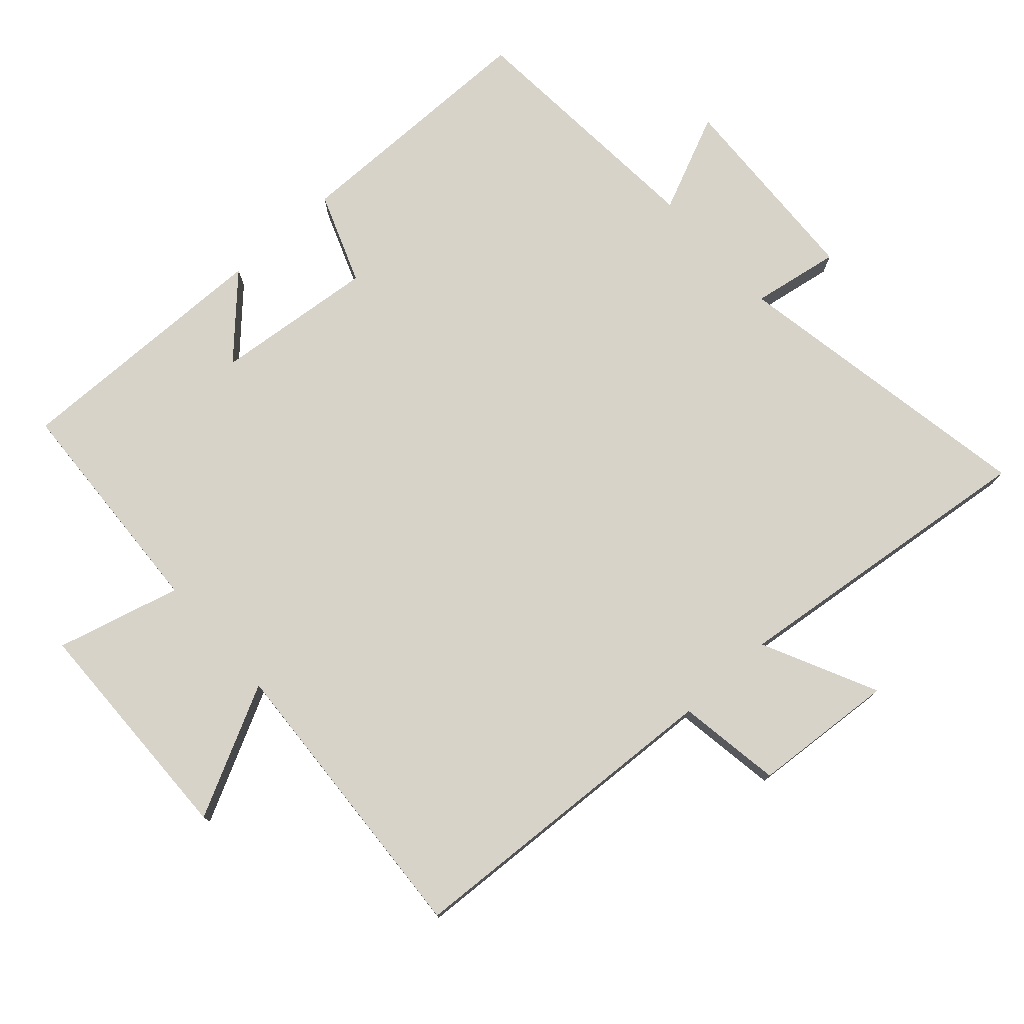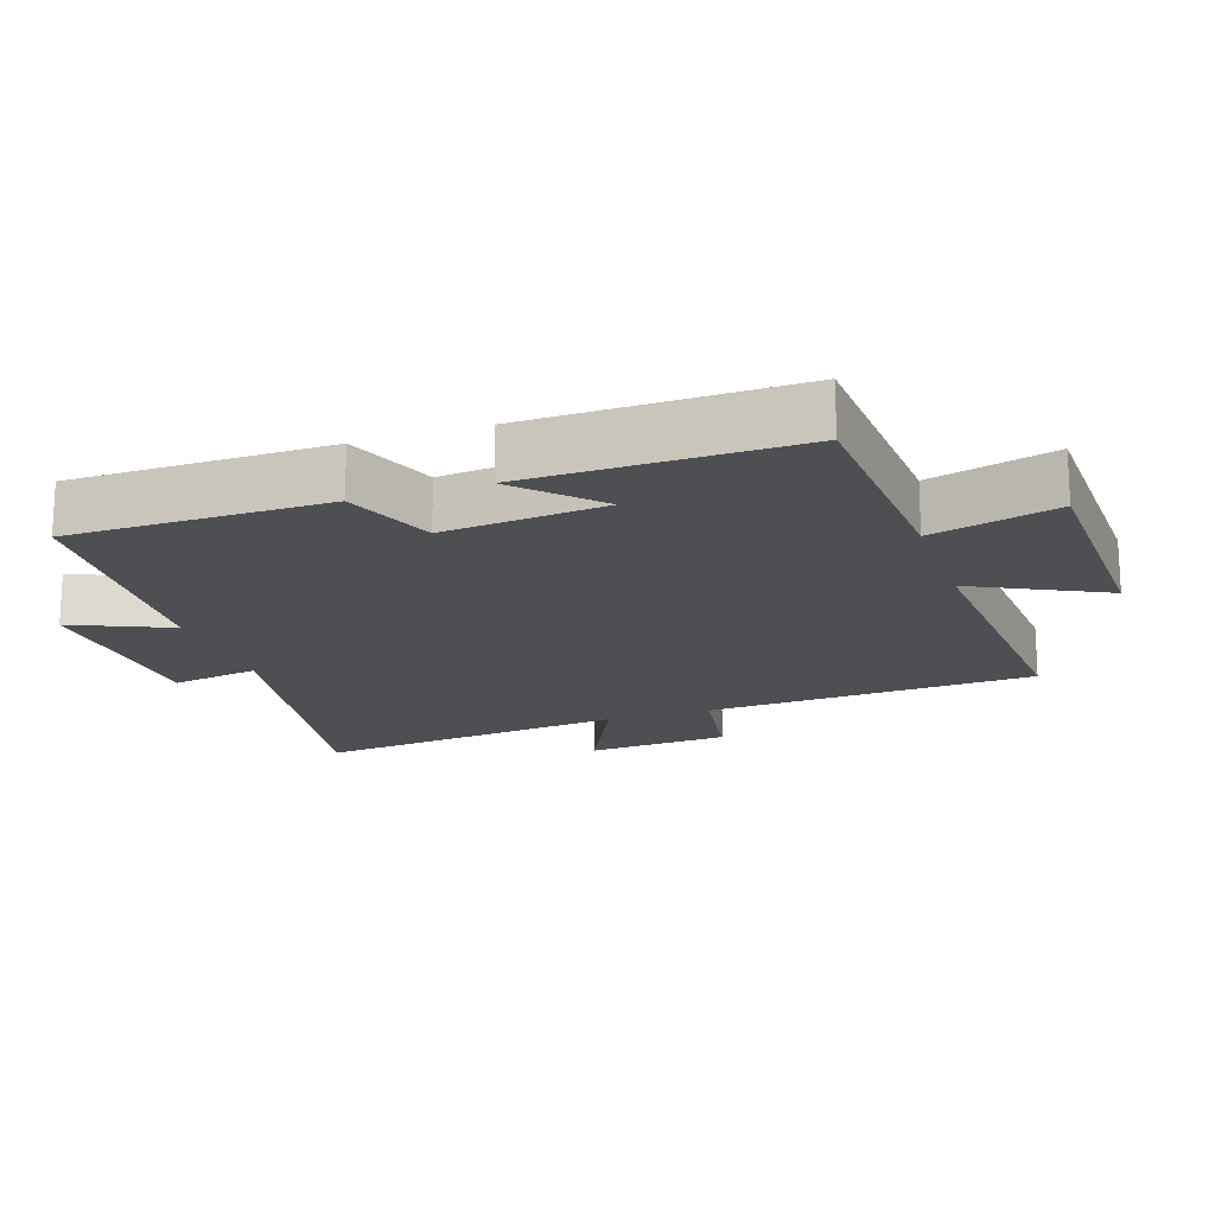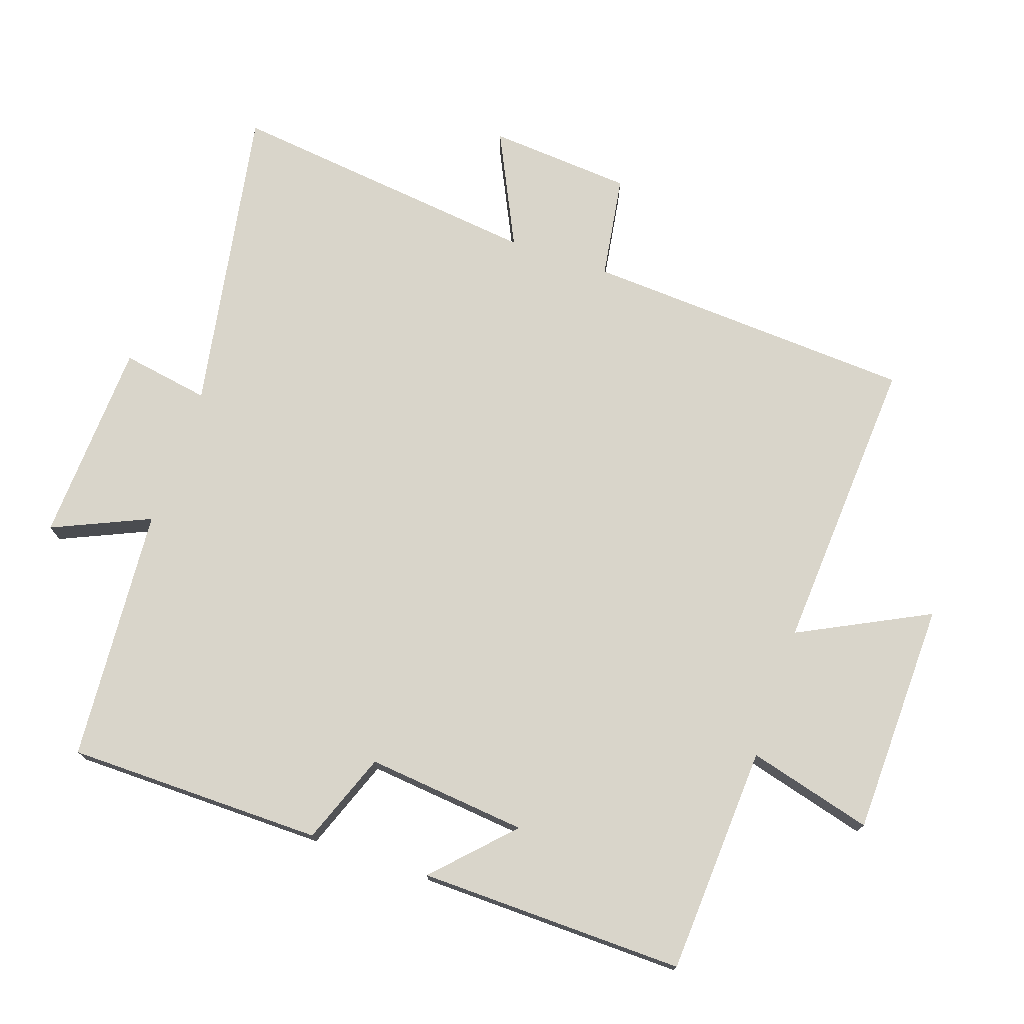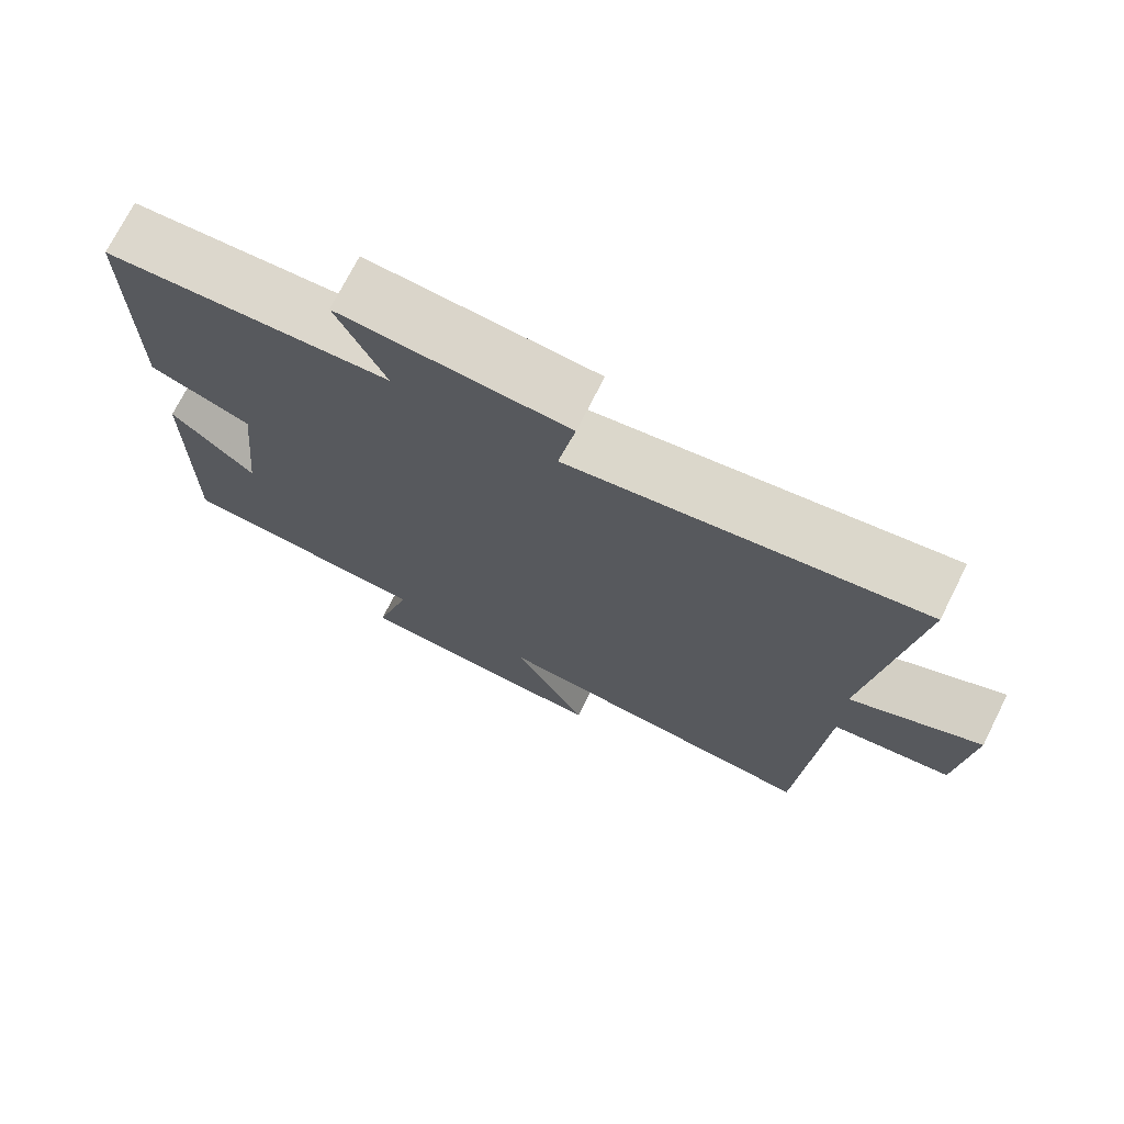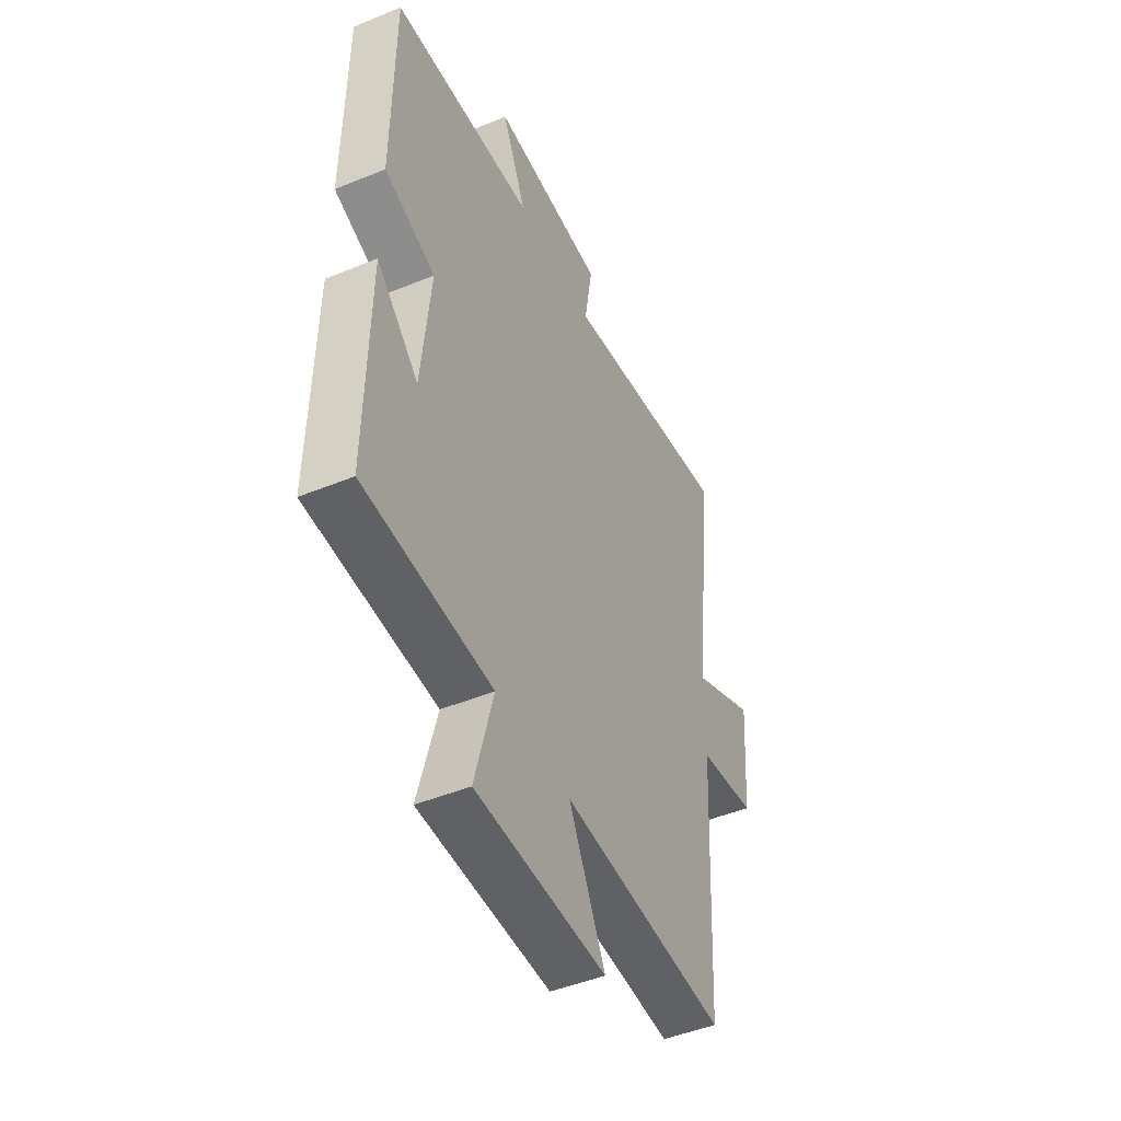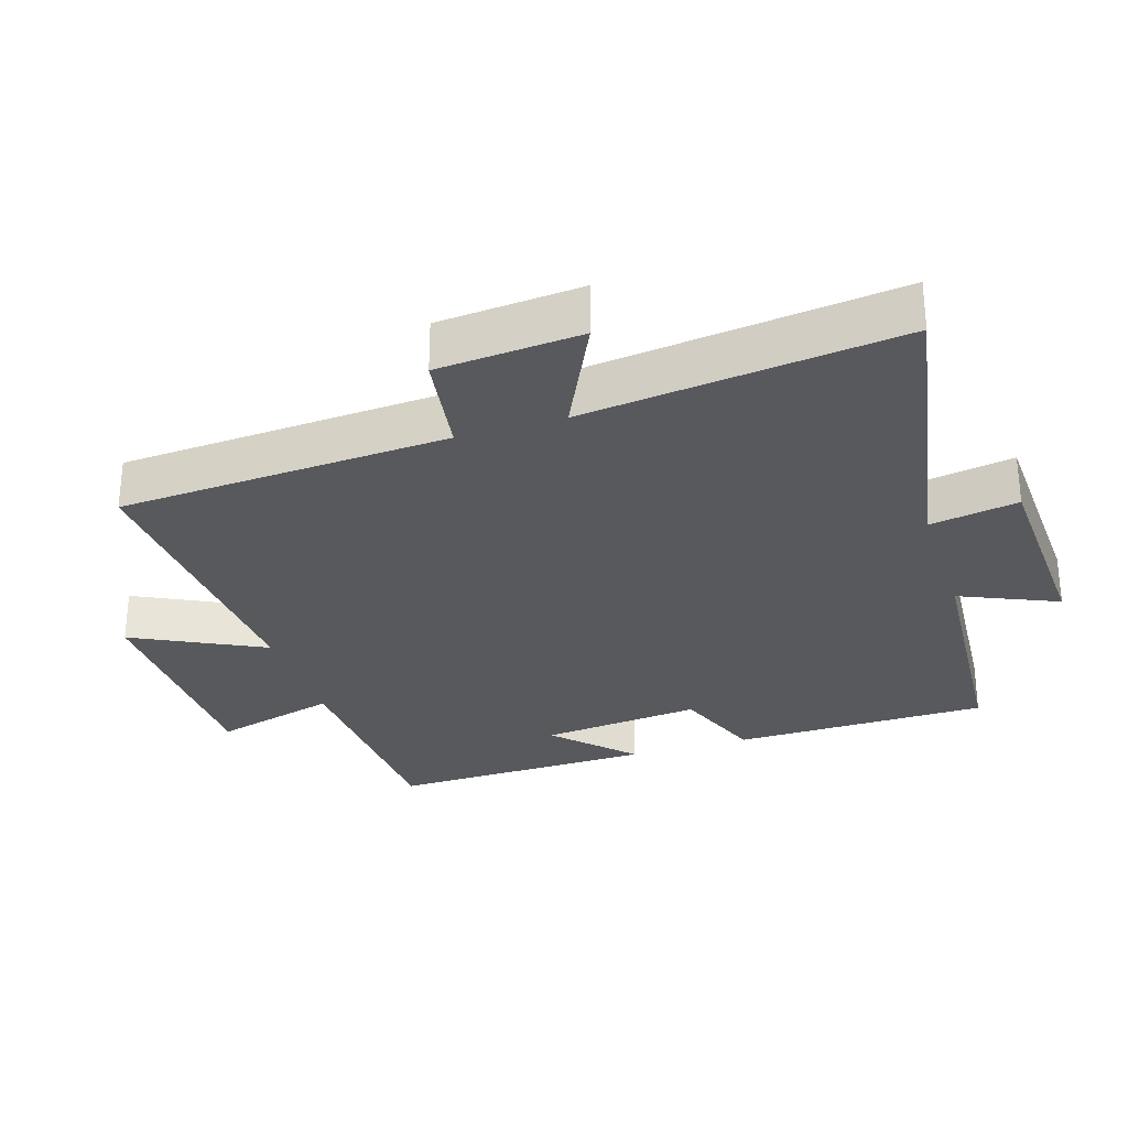
<metadata>
{"format":"obj","ext":"obj","renderer":"f3d","projection":"perspective","resolution":1024,"background":"white","views":[{"elev":76.7,"azim":-132.0,"up":"+Y"},{"elev":-17.5,"azim":108.8,"up":"+Y"},{"elev":74.5,"azim":108.9,"up":"+Y"},{"elev":73.5,"azim":-153.2,"up":"+Z"},{"elev":-47.0,"azim":114.9,"up":"+Z"},{"elev":-29.2,"azim":-72.2,"up":"+Y"}]}
</metadata>
<code>
v 0.497 0.07 0.472
v 0.5 0.07 0.093
v 0.365 0.07 0.042
v 0.389 0.07 -0.196
v 0.5 0.07 -0.089
v 0.507 0.07 -0.482
v 0.169 0.07 -0.5
v 0.218 0.07 -0.684
v -0.128 0.07 -0.692
v -0.031 0.07 -0.5
v -0.473 0.07 -0.527
v -0.5 0.07 -0.038
v -0.654 0.07 -0.014
v -0.67 0.07 0.198
v -0.5 0.07 0.116
v -0.554 0.07 0.582
v -0.094 0.07 0.5
v -0.116 0.07 0.63
v 0.184 0.07 0.644
v 0.12 0.07 0.5
v 0.497 0 0.472
v 0.5 0 0.093
v 0.365 0 0.042
v 0.389 0 -0.196
v 0.5 0 -0.089
v 0.507 0 -0.482
v 0.169 0 -0.5
v 0.218 0 -0.684
v -0.128 0 -0.692
v -0.031 0 -0.5
v -0.473 0 -0.527
v -0.5 0 -0.038
v -0.654 0 -0.014
v -0.67 0 0.198
v -0.5 0 0.116
v -0.554 0 0.582
v -0.094 0 0.5
v -0.116 0 0.63
v 0.184 0 0.644
v 0.12 0 0.5
f 17 18 19 20
f 1 2 3
f 20 1 3
f 17 20 3
f 17 3 4
f 16 17 4
f 15 16 4
f 12 13 14 15
f 12 15 4
f 11 12 4
f 10 11 4
f 7 8 9 10
f 7 10 4
f 4 5 6 7
f 40 39 38 37
f 23 22 21
f 23 21 40
f 23 40 37
f 24 23 37
f 24 37 36
f 24 36 35
f 35 34 33 32
f 24 35 32
f 24 32 31
f 24 31 30
f 30 29 28 27
f 24 30 27
f 27 26 25 24
f 1 21 22 2
f 2 22 23 3
f 3 23 24 4
f 4 24 25 5
f 5 25 26 6
f 6 26 27 7
f 7 27 28 8
f 8 28 29 9
f 9 29 30 10
f 10 30 31 11
f 11 31 32 12
f 12 32 33 13
f 13 33 34 14
f 14 34 35 15
f 15 35 36 16
f 16 36 37 17
f 17 37 38 18
f 18 38 39 19
f 19 39 40 20
f 20 40 21 1

</code>
